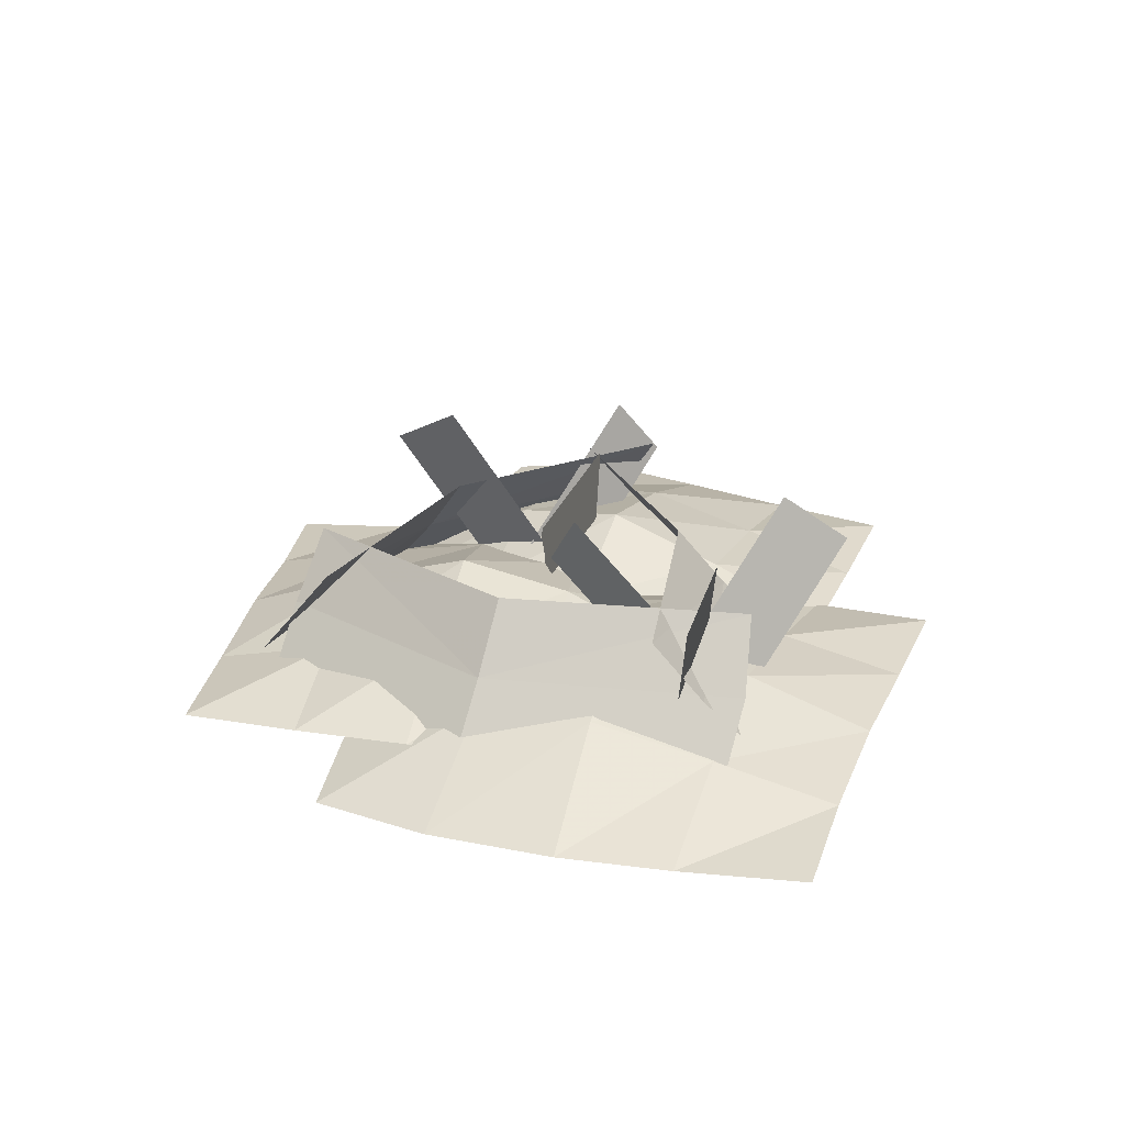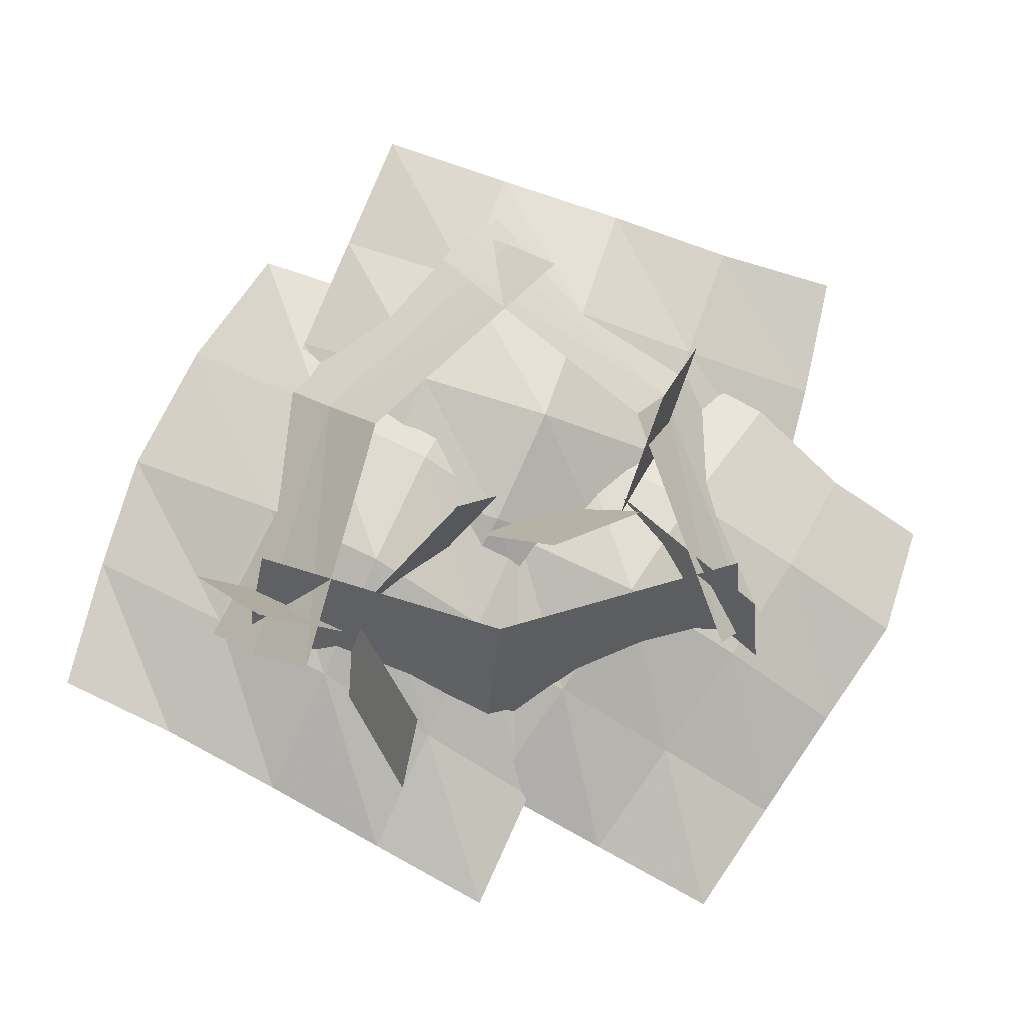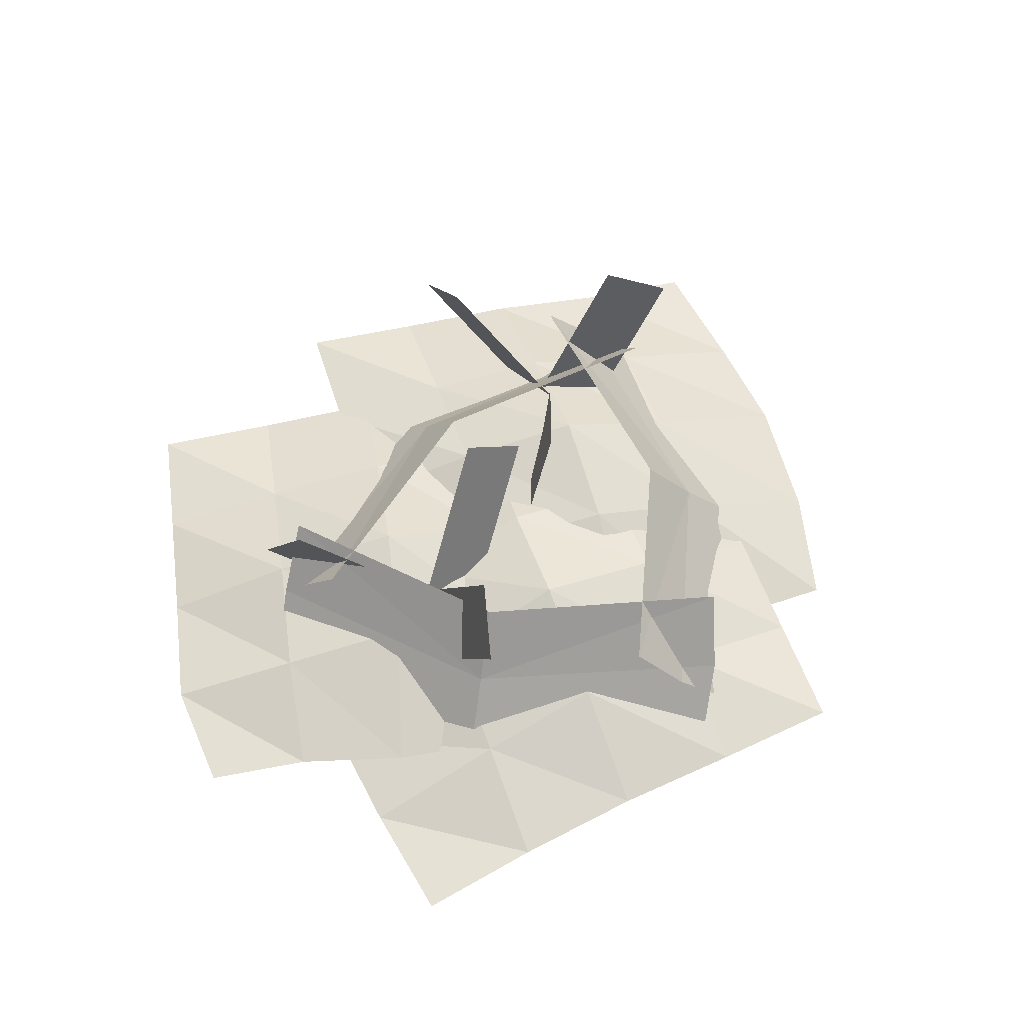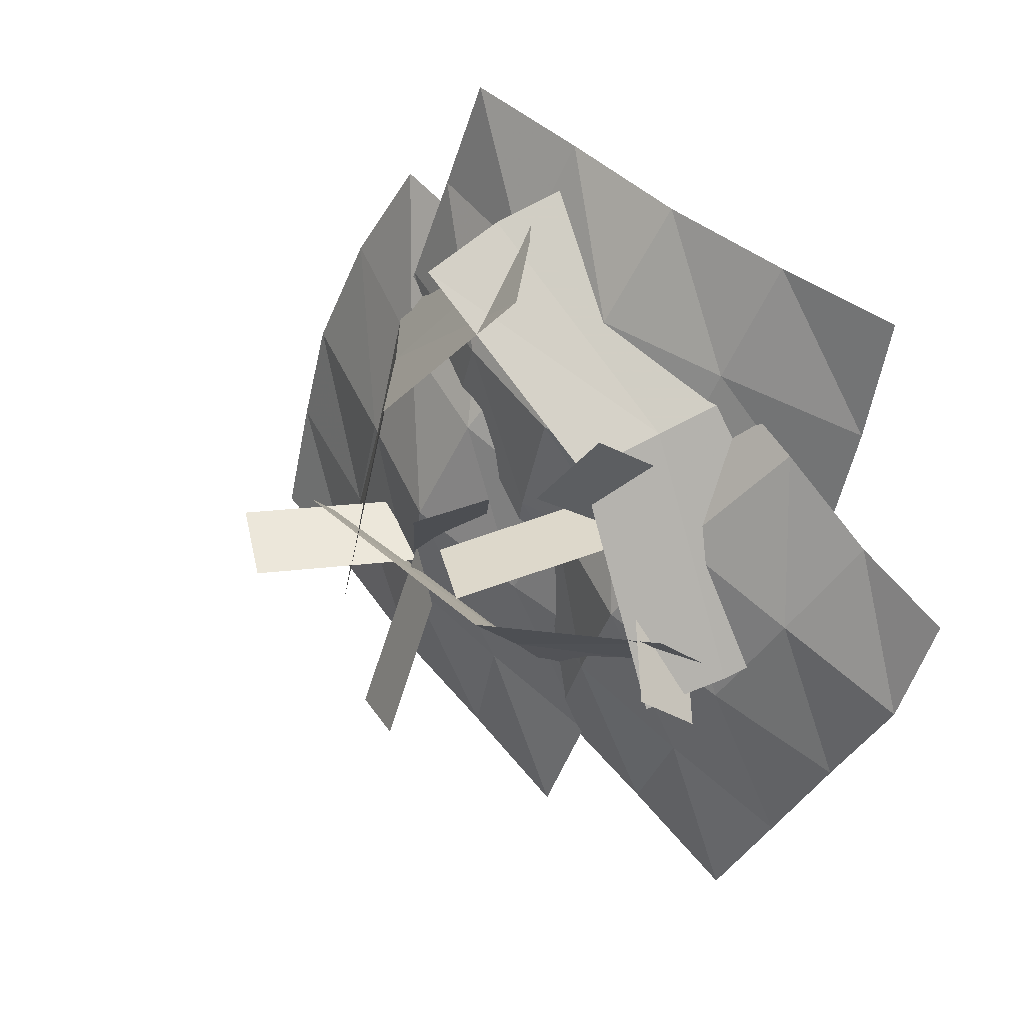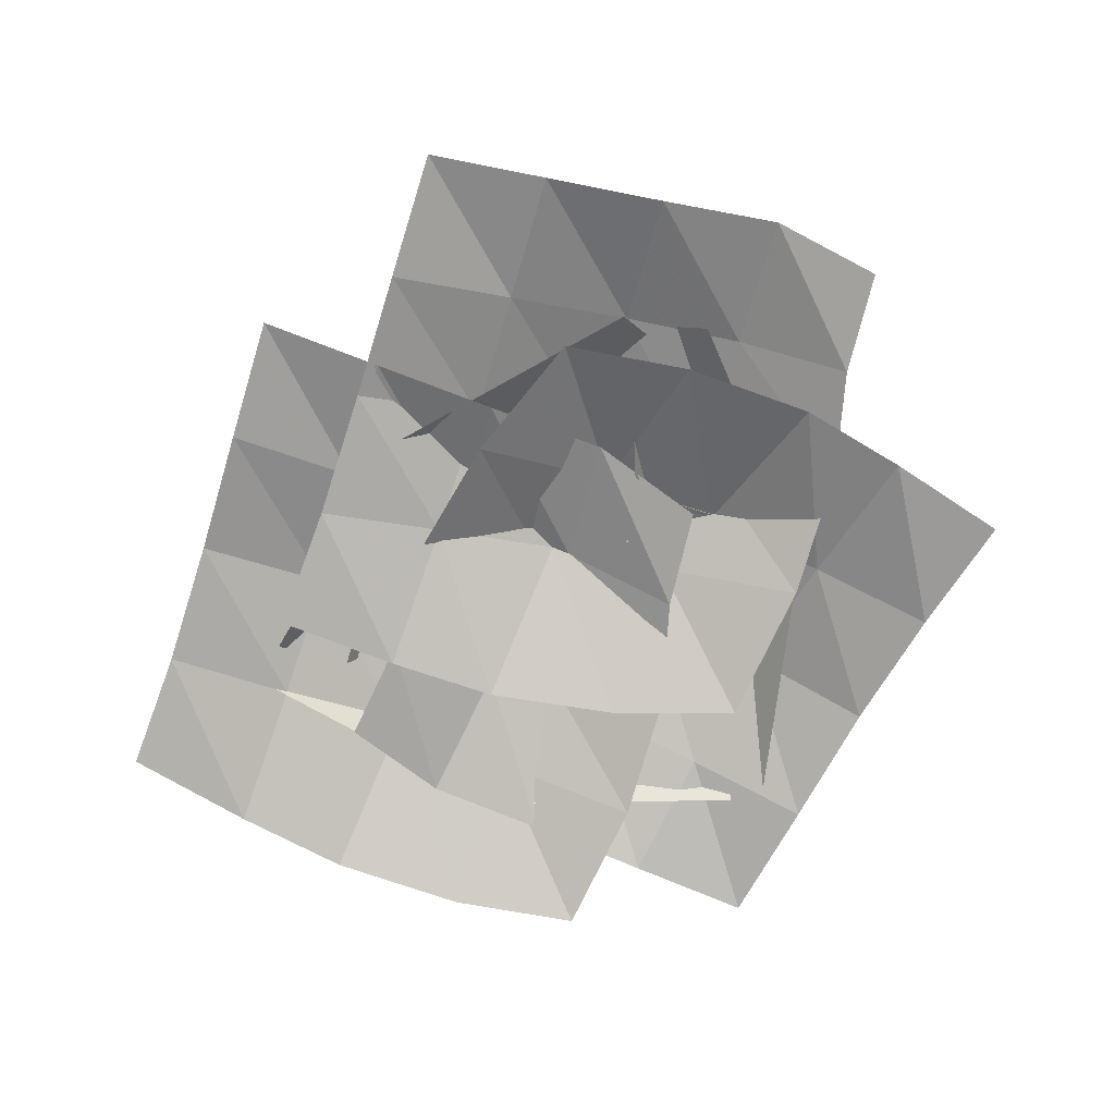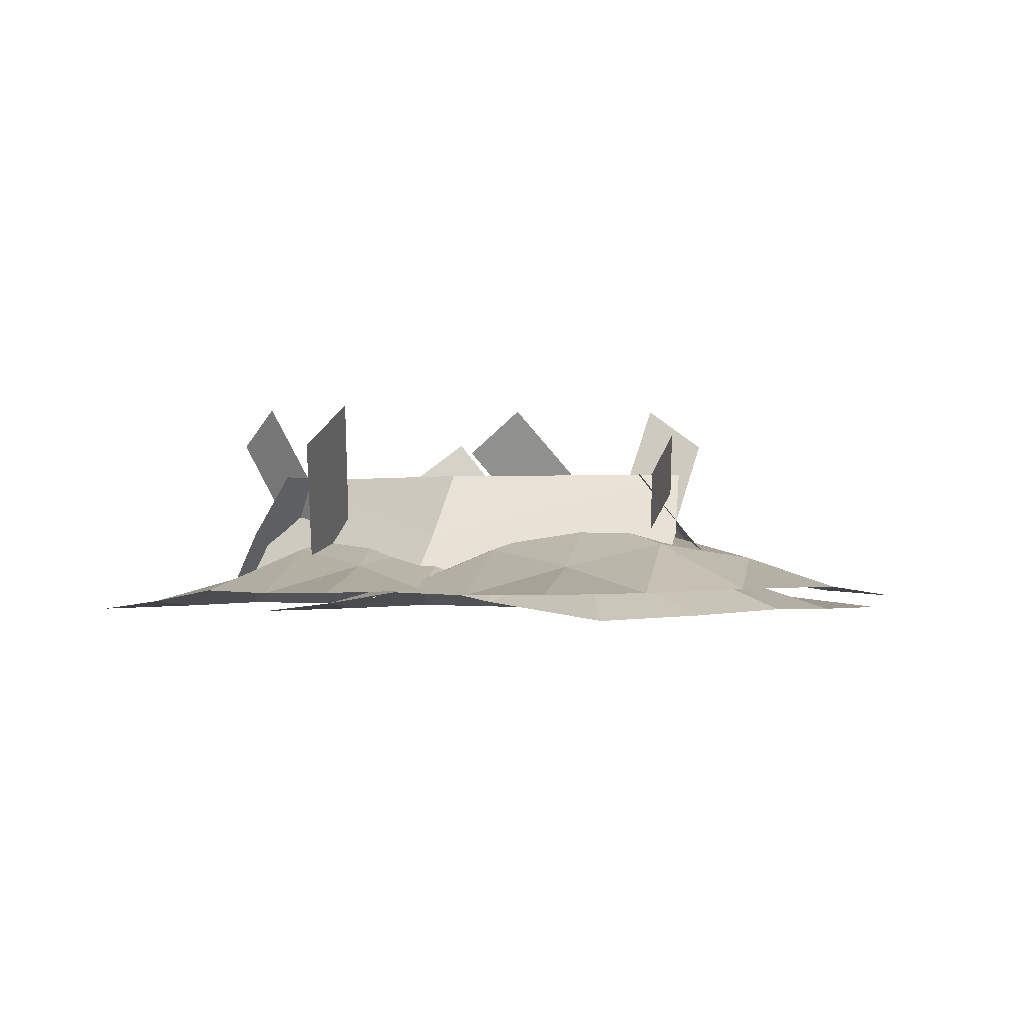
<metadata>
{"format":"obj","ext":"obj","renderer":"f3d","projection":"perspective","resolution":1024,"background":"white","views":[{"elev":27.2,"azim":-97.6,"up":"+Z"},{"elev":-5.9,"azim":-7.2,"up":"+Y"},{"elev":58.2,"azim":137.6,"up":"+Z"},{"elev":26.5,"azim":41.1,"up":"+Y"},{"elev":-74.0,"azim":44.2,"up":"+Z"},{"elev":-1.0,"azim":24.2,"up":"+Z"}]}
</metadata>
<code>
g Cylinder03
v -6.72 16.61 39.16
v 18.96 27.74 6.476
v 32.96 24.71 16.44
v 7.274 13.57 49.12
v -6.724 16.7 39.16
v 7.271 13.67 49.12
v 32.96 24.8 16.44
v 18.96 27.84 6.477
v 55.4 -8.268 27.76
v 31.31 17.12 2.718
v 28 27.45 16.38
v 52.09 2.065 41.42
v 55.32 -8.315 27.76
v 52.01 2.017 41.42
v 27.92 27.41 16.38
v 31.23 17.07 2.718
v 39.66 57.62 41.59
v 36.07 34.65 5.38
v 27.06 22.45 14.01
v 30.65 45.42 50.22
v 39.74 57.57 41.59
v 30.73 45.38 50.22
v 27.14 22.41 14.01
v 36.15 34.6 5.38
v -52.24 83.11 -1.475
v -68.31 61.34 -0.6954
v -40.35 47.66 11.6
v -25.32 73.88 2.482
v -68.31 61.34 -0.6954
v -81.47 36.04 0.2613
v -51.45 24.22 13.29
v -40.35 47.66 11.6
v -81.47 36.04 0.2613
v -88.87 12.68 -0.1789
v -62.36 -0.4037 8.166
v -51.45 24.22 13.29
v -88.87 12.68 -0.1789
v -96.18 -14.22 -0.3531
v -73.25 -25.15 2.088
v -62.36 -0.4037 8.166
v -25.32 73.88 2.482
v -40.35 47.66 11.6
v -17.26 35.86 18.06
v -2.416 61.39 6.747
v -40.35 47.66 11.6
v -51.45 24.22 13.29
v -28.42 12.5 22.57
v -17.26 35.86 18.06
v -51.45 24.22 13.29
v -62.36 -0.4037 8.166
v -39.27 -12.46 14.85
v -62.36 -0.4037 8.166
v -73.25 -25.15 2.088
v -50.06 -37.68 5.182
v -39.27 -12.46 14.85
v -2.416 61.39 6.747
v -17.26 35.86 18.06
v 6.152 22.23 12.83
v 15.76 44.77 4.965
v -4.985 -1.274 16.2
v 6.152 22.23 12.83
v -15.9 -25.9 11.07
v -39.27 -12.46 14.85
v -50.06 -37.68 5.182
v -26.79 -50.65 4.991
v -15.9 -25.9 11.07
v 15.76 44.77 4.965
v 6.152 22.23 12.83
v 29.65 7.941 6.54
v 34.14 32.9 4.117
v 6.152 22.23 12.83
v -4.985 -1.274 16.2
v 18.55 -15.51 6.314
v 29.65 7.941 6.54
v -4.985 -1.274 16.2
v -15.9 -25.9 11.07
v 7.514 -39.54 5.692
v 18.55 -15.51 6.314
v -15.9 -25.9 11.07
v -26.79 -50.65 4.991
v -3.53 -63.51 5.539
v 7.514 -39.54 5.692
v 9.903 71.88 -1.475
v -9.959 53.04 -0.6954
v 19.19 38.97 11.6
v 38.38 61.91 2.482
v -9.959 53.04 -0.6954
v -27 30.82 0.2613
v 4.599 18.32 13.29
v 19.19 38.97 11.6
v -27 30.82 0.2613
v -37.54 10.02 -0.1789
v -9.914 -3.412 8.166
v 4.599 18.32 13.29
v -37.54 10.02 -0.1789
v -48.35 -13.99 -0.3531
v -24.41 -25.26 2.088
v -9.914 -3.412 8.166
v 38.38 61.91 2.482
v 19.19 38.97 11.6
v 43.22 26.9 18.06
v 62.12 49.22 6.747
v 19.19 38.97 11.6
v 4.599 18.32 13.29
v 28.56 6.328 22.57
v 43.22 26.9 18.06
v 4.599 18.32 13.29
v -9.914 -3.412 8.166
v 14.09 -15.72 14.85
v -9.914 -3.412 8.166
v -24.41 -25.26 2.088
v -0.36 -38.01 5.182
v 14.09 -15.72 14.85
v 62.12 49.22 6.747
v 43.22 26.9 18.06
v 67.4 13.15 12.83
v 80.27 33.06 4.965
v 52.76 -7.56 16.2
v 67.4 13.15 12.83
v 38.24 -29.3 11.07
v 52.76 -7.56 16.2
v 14.09 -15.72 14.85
v -0.36 -38.01 5.182
v 23.74 -51.15 4.991
v 38.24 -29.3 11.07
v 80.27 33.06 4.965
v 67.4 13.15 12.83
v 91.61 -1.215 6.54
v 99.13 21.2 4.117
v 67.4 13.15 12.83
v 52.76 -7.56 16.2
v 77 -21.87 6.314
v 91.61 -1.215 6.54
v 52.76 -7.56 16.2
v 38.24 -29.3 11.07
v 62.42 -43.06 5.692
v 77 -21.87 6.314
v 38.24 -29.3 11.07
v 23.74 -51.15 4.991
v 47.83 -64.2 5.539
v 62.42 -43.06 5.692
v -23.64 -37.16 39.16
v -36.21 -12.14 6.476
v -33.96 2.007 16.44
v -21.4 -23.01 49.12
v -23.74 -37.16 39.16
v -21.49 -23.02 49.12
v -34.06 1.998 16.44
v -36.3 -12.14 6.477
v -2.294 26.26 27.76
v -26.29 0.7886 2.718
v -36.42 -3.098 16.38
v -12.43 22.37 41.42
v -2.243 26.18 27.76
v -12.37 22.3 41.42
v -36.37 -3.174 16.38
v -26.24 0.7123 2.718
v -67.19 6.848 41.59
v -44.06 4.558 5.38
v -31.38 -3.756 14.01
v -54.51 -1.466 50.22
v -67.15 6.931 41.59
v -54.47 -1.383 50.22
v -31.34 -3.673 14.01
v -44.02 4.641 5.38
v 40.85 -15.03 -1.475
v 56.44 7.472 -0.6954
v 25.03 15.29 11.6
v 10.93 -11.09 2.482
v 56.44 7.472 -0.6954
v 68.58 32.71 0.2613
v 35.1 38.49 13.29
v 25.03 15.29 11.6
v 68.58 32.71 0.2613
v 74.65 55.22 -0.1789
v 44.87 62.73 8.166
v 35.1 38.49 13.29
v 74.65 55.22 -0.1789
v 80.33 80.93 -0.3531
v 54.6 87.08 2.088
v 44.87 62.73 8.166
v 10.93 -11.09 2.482
v 25.03 15.29 11.6
v -0.9553 22.2 18.06
v -14.9 -3.513 6.747
v 25.03 15.29 11.6
v 35.1 38.49 13.29
v 9.193 45.33 22.57
v -0.9553 22.2 18.06
v 44.87 62.73 8.166
v 18.86 69.87 14.85
v 44.87 62.73 8.166
v 54.6 87.08 2.088
v 28.45 94.64 5.182
v 18.86 69.87 14.85
v -14.9 -3.513 6.747
v -0.9553 22.2 18.06
v -27.43 30.73 12.83
v -35.96 8.6 4.965
v -17.33 53.99 16.2
v -27.43 30.73 12.83
v -7.562 78.23 11.07
v 18.86 69.87 14.85
v 28.45 94.64 5.182
v 2.168 102.6 4.991
v -7.562 78.23 11.07
v -35.96 8.6 4.965
v -27.43 30.73 12.83
v -54.07 39.84 6.54
v -56.85 16.36 4.117
v -27.43 30.73 12.83
v -17.33 53.99 16.2
v -43.99 63.05 6.314
v -54.07 39.84 6.54
v -17.33 53.99 16.2
v -7.562 78.23 11.07
v -34.05 86.77 5.692
v -43.99 63.05 6.314
v -7.562 78.23 11.07
v 2.168 102.6 4.991
v -24.08 110.4 5.539
v -34.05 86.77 5.692
v 53.49 0.537 18.56
v -2.195 -14.34 18.56
v -2.195 -24.41 7.534
v 53.49 -9.539 7.534
v 50.39 11.6 32.73
v -2.195 -3.277 32.73
v -55.34 0.537 18.56
v -55.34 -9.539 7.534
v -53.57 11.6 32.73
v -54.96 -8.48 18.56
v -38.86 46.86 18.56
v -47.48 52.08 7.534
v -63.58 -3.264 7.534
v -43.9 -11.56 32.73
v -29.4 41.14 32.73
v 1.376 84.64 18.56
v -7.245 89.85 7.534
v 9.919 77.39 32.73
v -7.833 86.9 18.56
v 37.15 50.87 18.56
v 45.27 56.85 7.534
v 0.2821 92.88 7.534
v -14.9 77.86 32.73
v 28.25 44.32 32.73
v 56.68 -0.747 18.56
v 64.79 5.225 7.534
v 46.72 -5.872 32.73
f 1 2 3
f 3 4 1
f 5 6 7
f 7 8 5
f 9 10 11
f 11 12 9
f 13 14 15
f 15 16 13
f 17 18 19
f 19 20 17
f 21 22 23
f 23 24 21
f 25 26 27
f 27 28 25
f 29 30 31
f 31 32 29
f 33 34 35
f 35 36 33
f 37 38 39
f 39 40 37
f 41 42 43
f 43 44 41
f 45 46 47
f 47 48 45
f 49 50 51
f 51 47 49
f 52 53 54
f 54 55 52
f 56 57 58
f 58 59 56
f 48 47 60
f 60 61 48
f 47 51 62
f 62 60 47
f 63 64 65
f 65 66 63
f 67 68 69
f 69 70 67
f 71 72 73
f 73 74 71
f 75 76 77
f 77 78 75
f 79 80 81
f 81 82 79
f 83 84 85
f 85 86 83
f 87 88 89
f 89 90 87
f 91 92 93
f 93 94 91
f 95 96 97
f 97 98 95
f 99 100 101
f 101 102 99
f 103 104 105
f 105 106 103
f 107 108 109
f 109 105 107
f 110 111 112
f 112 113 110
f 114 115 116
f 116 117 114
f 106 105 118
f 118 119 106
f 105 109 120
f 120 121 105
f 122 123 124
f 124 125 122
f 126 127 128
f 128 129 126
f 130 131 132
f 132 133 130
f 134 135 136
f 136 137 134
f 138 139 140
f 140 141 138
f 142 143 144
f 144 145 142
f 146 147 148
f 148 149 146
f 150 151 152
f 152 153 150
f 154 155 156
f 156 157 154
f 158 159 160
f 160 161 158
f 162 163 164
f 164 165 162
f 166 167 168
f 168 169 166
f 170 171 172
f 172 173 170
f 174 175 176
f 176 177 174
f 178 179 180
f 180 181 178
f 182 183 184
f 184 185 182
f 186 187 188
f 188 189 186
f 187 190 191
f 191 188 187
f 192 193 194
f 194 195 192
f 196 197 198
f 198 199 196
f 189 188 200
f 200 201 189
f 188 191 202
f 202 200 188
f 203 204 205
f 205 206 203
f 207 208 209
f 209 210 207
f 211 212 213
f 213 214 211
f 215 216 217
f 217 218 215
f 219 220 221
f 221 222 219
f 223 224 225
f 225 226 223
f 227 228 224
f 224 223 227
f 229 230 225
f 225 224 229
f 231 229 224
f 224 228 231
f 232 233 234
f 234 235 232
f 236 237 233
f 233 232 236
f 238 239 234
f 234 233 238
f 240 238 233
f 233 237 240
f 241 242 243
f 243 244 241
f 245 246 242
f 242 241 245
f 247 248 243
f 243 242 247
f 249 247 242
f 242 246 249

</code>
